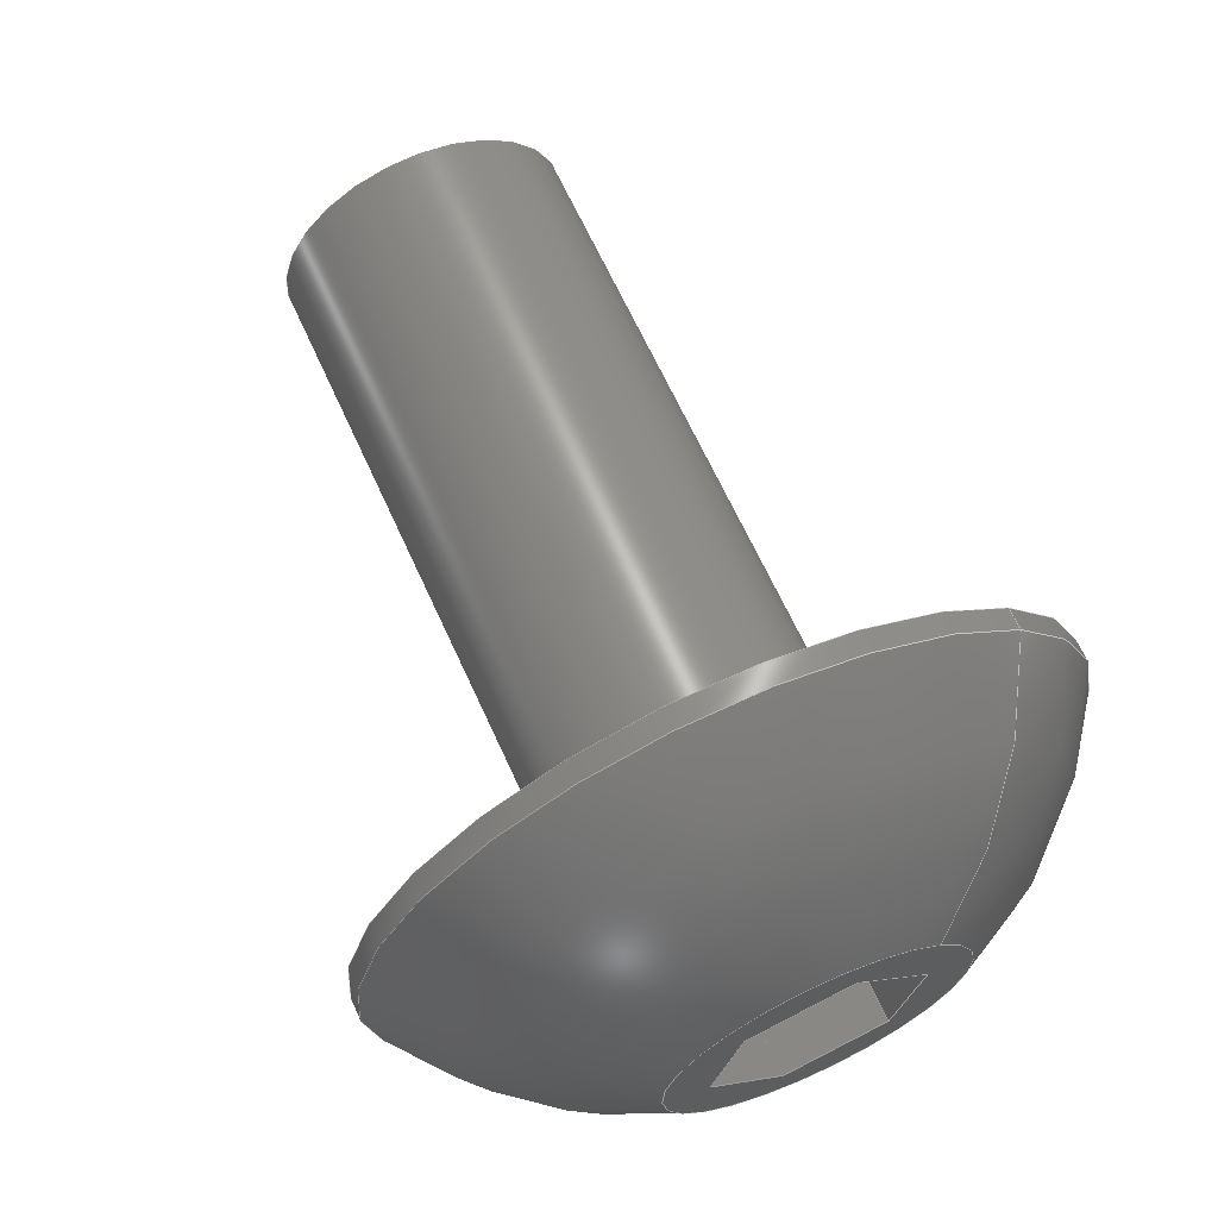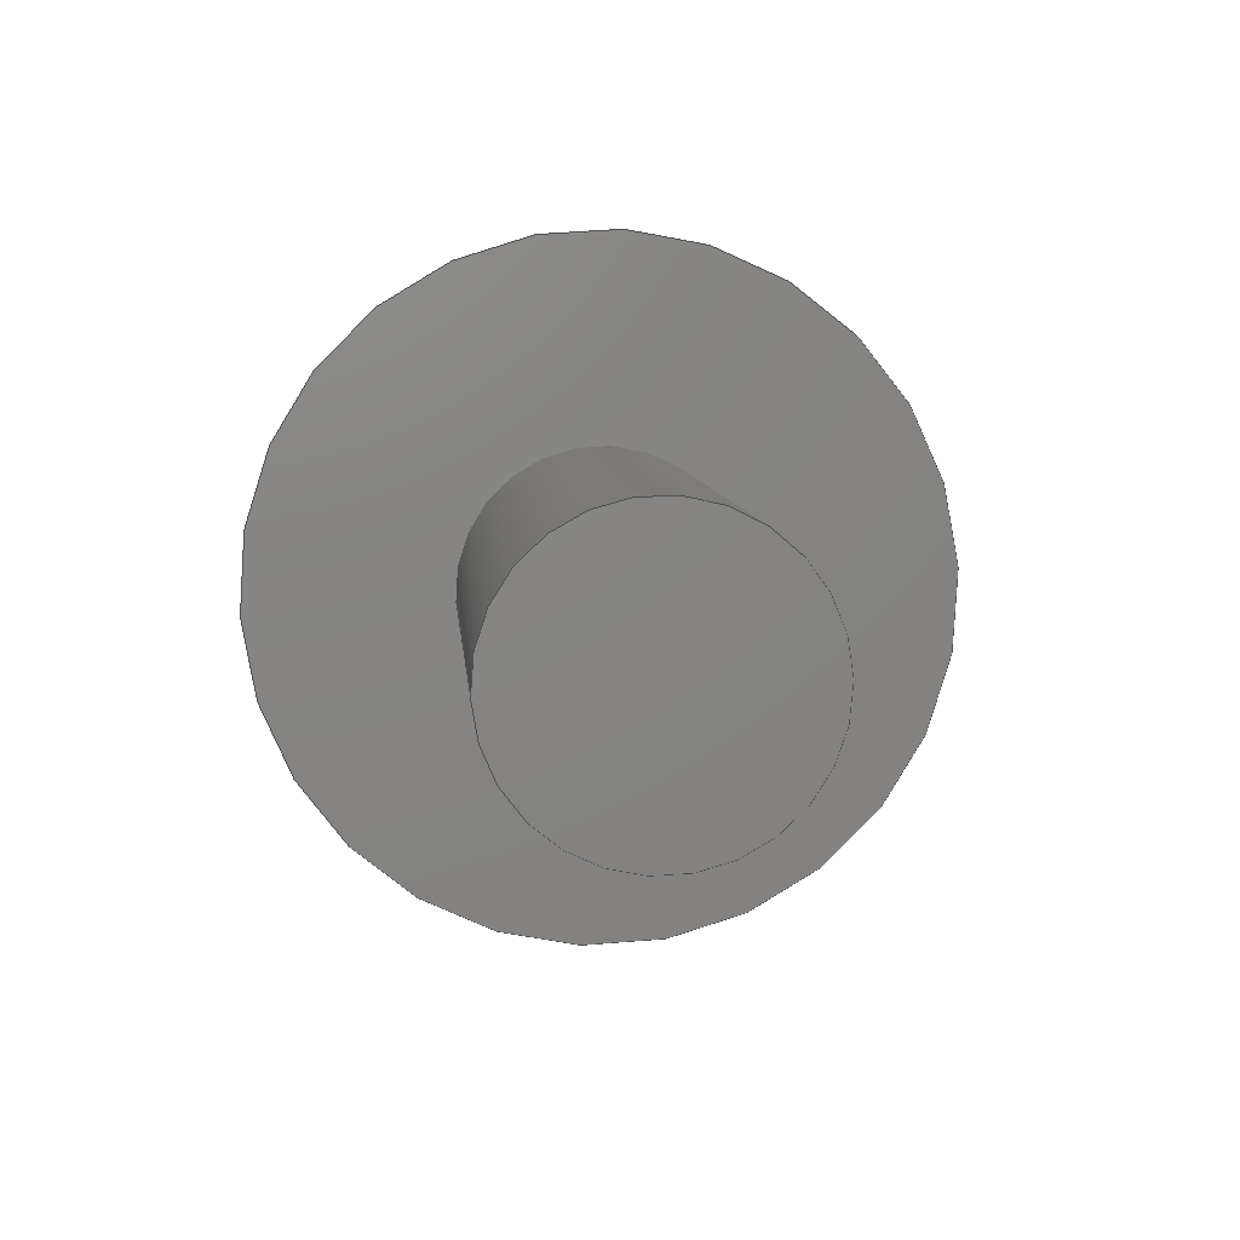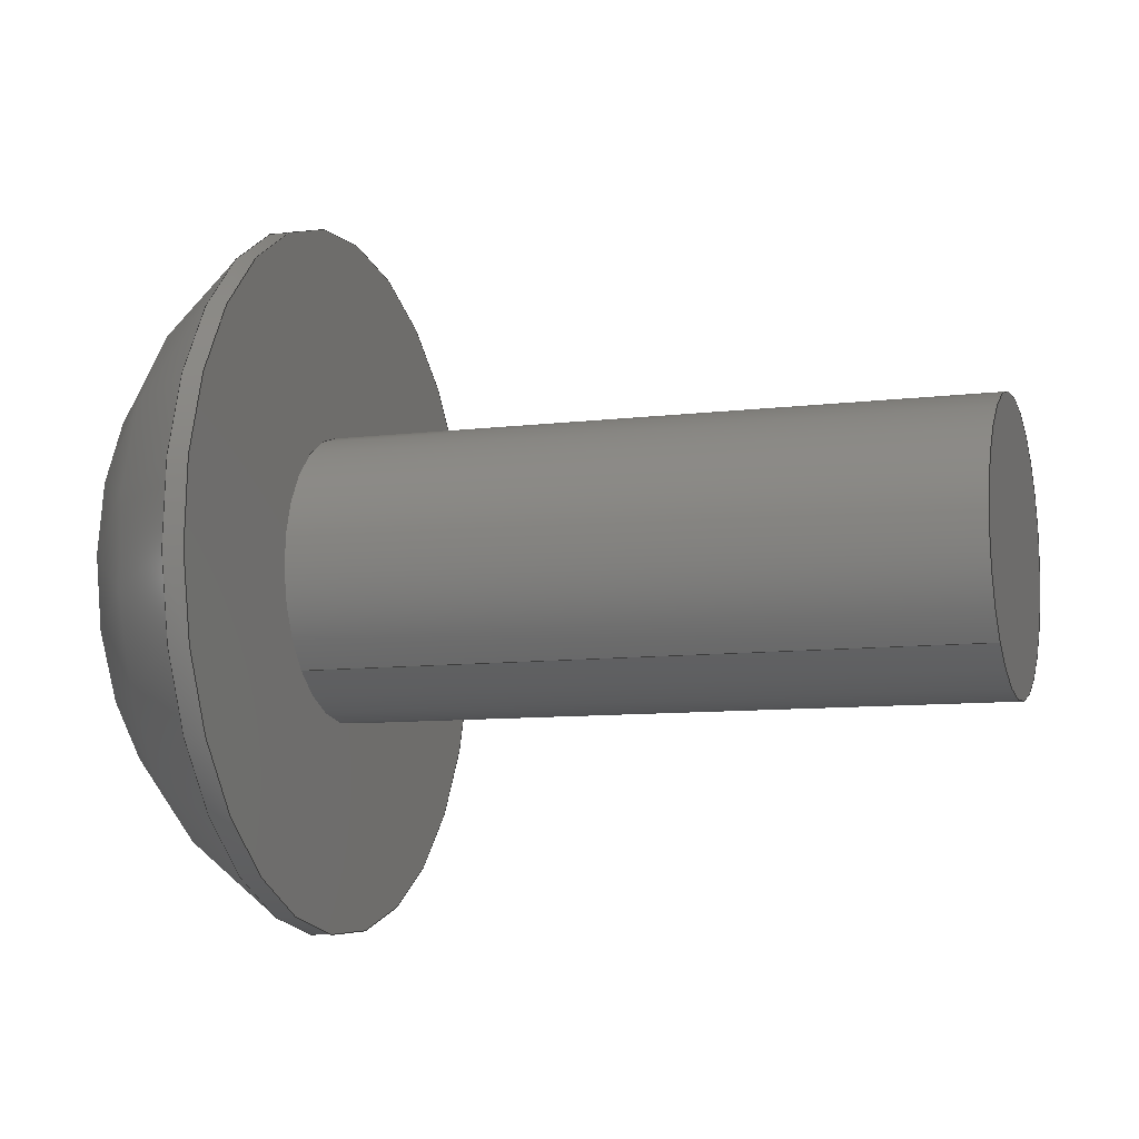
<metadata>
{"format":"step","ext":"step","renderer":"f3d","projection":"perspective","resolution":1024,"background":"white","views":[{"elev":65.2,"azim":65.7,"up":"+Z"},{"elev":6.6,"azim":-94.2,"up":"+Y"},{"elev":-8.8,"azim":-161.3,"up":"+Y"}]}
</metadata>
<code>
ISO-10303-21;
DATA;
#1=PROPERTY_DEFINITION_REPRESENTATION(#5,#3);
#2=PROPERTY_DEFINITION_REPRESENTATION(#6,#4);
#3=REPRESENTATION('',(#7),#342);
#4=REPRESENTATION('',(#8),#342);
#5=PROPERTY_DEFINITION('pmi validation property','',#347);
#6=PROPERTY_DEFINITION('pmi validation property','',#347);
#7=VALUE_REPRESENTATION_ITEM('number of annotations',COUNT_MEASURE(0));
#8=VALUE_REPRESENTATION_ITEM('number of views',COUNT_MEASURE(0));
#9=SHAPE_REPRESENTATION_RELATIONSHIP('','',#211,#10);
#10=ADVANCED_BREP_SHAPE_REPRESENTATION('',(#209),#342);
#11=LINE('',#304,#29);
#12=LINE('',#307,#30);
#13=LINE('',#309,#31);
#14=LINE('',#311,#32);
#15=LINE('',#313,#33);
#16=LINE('',#315,#34);
#17=LINE('',#317,#35);
#18=LINE('',#319,#36);
#19=LINE('',#321,#37);
#20=LINE('',#323,#38);
#21=LINE('',#325,#39);
#22=LINE('',#327,#40);
#23=LINE('',#329,#41);
#24=LINE('',#331,#42);
#25=LINE('',#333,#43);
#26=LINE('',#335,#44);
#27=LINE('',#337,#45);
#28=LINE('',#339,#46);
#29=VECTOR('',#255,1);
#30=VECTOR('',#256,1);
#31=VECTOR('',#257,1);
#32=VECTOR('',#258,1);
#33=VECTOR('',#259,1);
#34=VECTOR('',#260,1);
#35=VECTOR('',#263,1);
#36=VECTOR('',#264,1);
#37=VECTOR('',#265,1);
#38=VECTOR('',#268,1);
#39=VECTOR('',#269,1);
#40=VECTOR('',#272,1);
#41=VECTOR('',#273,1);
#42=VECTOR('',#276,1);
#43=VECTOR('',#277,1);
#44=VECTOR('',#280,1);
#45=VECTOR('',#281,1);
#46=VECTOR('',#284,1);
#47=SPHERICAL_SURFACE('',#221,0.003848);
#48=PLANE('',#216);
#49=PLANE('',#220);
#50=PLANE('',#223);
#51=PLANE('',#224);
#52=PLANE('',#225);
#53=PLANE('',#226);
#54=PLANE('',#227);
#55=PLANE('',#228);
#56=PLANE('',#229);
#57=PLANE('',#230);
#58=ORIENTED_EDGE('',*,*,#104,.T.);
#59=ORIENTED_EDGE('',*,*,#105,.F.);
#60=ORIENTED_EDGE('',*,*,#104,.F.);
#61=ORIENTED_EDGE('',*,*,#106,.T.);
#62=ORIENTED_EDGE('',*,*,#107,.T.);
#63=ORIENTED_EDGE('',*,*,#105,.T.);
#64=ORIENTED_EDGE('',*,*,#107,.F.);
#65=ORIENTED_EDGE('',*,*,#106,.F.);
#66=ORIENTED_EDGE('',*,*,#108,.T.);
#67=ORIENTED_EDGE('',*,*,#109,.F.);
#68=ORIENTED_EDGE('',*,*,#110,.F.);
#69=ORIENTED_EDGE('',*,*,#111,.F.);
#70=ORIENTED_EDGE('',*,*,#112,.F.);
#71=ORIENTED_EDGE('',*,*,#113,.F.);
#72=ORIENTED_EDGE('',*,*,#114,.F.);
#73=ORIENTED_EDGE('',*,*,#108,.F.);
#74=ORIENTED_EDGE('',*,*,#109,.T.);
#75=ORIENTED_EDGE('',*,*,#115,.F.);
#76=ORIENTED_EDGE('',*,*,#116,.F.);
#77=ORIENTED_EDGE('',*,*,#117,.T.);
#78=ORIENTED_EDGE('',*,*,#114,.T.);
#79=ORIENTED_EDGE('',*,*,#118,.F.);
#80=ORIENTED_EDGE('',*,*,#119,.F.);
#81=ORIENTED_EDGE('',*,*,#115,.T.);
#82=ORIENTED_EDGE('',*,*,#113,.T.);
#83=ORIENTED_EDGE('',*,*,#120,.F.);
#84=ORIENTED_EDGE('',*,*,#121,.F.);
#85=ORIENTED_EDGE('',*,*,#118,.T.);
#86=ORIENTED_EDGE('',*,*,#112,.T.);
#87=ORIENTED_EDGE('',*,*,#122,.F.);
#88=ORIENTED_EDGE('',*,*,#123,.F.);
#89=ORIENTED_EDGE('',*,*,#120,.T.);
#90=ORIENTED_EDGE('',*,*,#111,.T.);
#91=ORIENTED_EDGE('',*,*,#124,.F.);
#92=ORIENTED_EDGE('',*,*,#125,.F.);
#93=ORIENTED_EDGE('',*,*,#122,.T.);
#94=ORIENTED_EDGE('',*,*,#110,.T.);
#95=ORIENTED_EDGE('',*,*,#117,.F.);
#96=ORIENTED_EDGE('',*,*,#126,.F.);
#97=ORIENTED_EDGE('',*,*,#124,.T.);
#98=ORIENTED_EDGE('',*,*,#116,.T.);
#99=ORIENTED_EDGE('',*,*,#119,.T.);
#100=ORIENTED_EDGE('',*,*,#121,.T.);
#101=ORIENTED_EDGE('',*,*,#123,.T.);
#102=ORIENTED_EDGE('',*,*,#125,.T.);
#103=ORIENTED_EDGE('',*,*,#126,.T.);
#104=EDGE_CURVE('',#127,#127,#144,.T.);
#105=EDGE_CURVE('',#128,#128,#145,.T.);
#106=EDGE_CURVE('',#129,#129,#146,.T.);
#107=EDGE_CURVE('',#130,#130,#147,.T.);
#108=EDGE_CURVE('',#131,#131,#148,.T.);
#109=EDGE_CURVE('',#132,#133,#11,.T.);
#110=EDGE_CURVE('',#134,#132,#12,.T.);
#111=EDGE_CURVE('',#135,#134,#13,.T.);
#112=EDGE_CURVE('',#136,#135,#14,.T.);
#113=EDGE_CURVE('',#137,#136,#15,.T.);
#114=EDGE_CURVE('',#133,#137,#16,.T.);
#115=EDGE_CURVE('',#138,#133,#17,.T.);
#116=EDGE_CURVE('',#139,#138,#18,.T.);
#117=EDGE_CURVE('',#139,#132,#19,.T.);
#118=EDGE_CURVE('',#140,#137,#20,.T.);
#119=EDGE_CURVE('',#138,#140,#21,.T.);
#120=EDGE_CURVE('',#141,#136,#22,.T.);
#121=EDGE_CURVE('',#140,#141,#23,.T.);
#122=EDGE_CURVE('',#142,#135,#24,.T.);
#123=EDGE_CURVE('',#141,#142,#25,.T.);
#124=EDGE_CURVE('',#143,#134,#26,.T.);
#125=EDGE_CURVE('',#142,#143,#27,.T.);
#126=EDGE_CURVE('',#143,#139,#28,.T.);
#127=VERTEX_POINT('',#290);
#128=VERTEX_POINT('',#292);
#129=VERTEX_POINT('',#296);
#130=VERTEX_POINT('',#298);
#131=VERTEX_POINT('',#302);
#132=VERTEX_POINT('',#305);
#133=VERTEX_POINT('',#306);
#134=VERTEX_POINT('',#308);
#135=VERTEX_POINT('',#310);
#136=VERTEX_POINT('',#312);
#137=VERTEX_POINT('',#314);
#138=VERTEX_POINT('',#318);
#139=VERTEX_POINT('',#320);
#140=VERTEX_POINT('',#324);
#141=VERTEX_POINT('',#328);
#142=VERTEX_POINT('',#332);
#143=VERTEX_POINT('',#336);
#144=CIRCLE('',#214,0.001353);
#145=CIRCLE('',#215,0.001353);
#146=CIRCLE('',#218,0.003327);
#147=CIRCLE('',#219,0.003327);
#148=CIRCLE('',#222,0.001389);
#149=EDGE_LOOP('',(#58));
#150=EDGE_LOOP('',(#59));
#151=EDGE_LOOP('',(#60));
#152=EDGE_LOOP('',(#61));
#153=EDGE_LOOP('',(#62));
#154=EDGE_LOOP('',(#63));
#155=EDGE_LOOP('',(#64));
#156=EDGE_LOOP('',(#65));
#157=EDGE_LOOP('',(#66));
#158=EDGE_LOOP('',(#67,#68,#69,#70,#71,#72));
#159=EDGE_LOOP('',(#73));
#160=EDGE_LOOP('',(#74,#75,#76,#77));
#161=EDGE_LOOP('',(#78,#79,#80,#81));
#162=EDGE_LOOP('',(#82,#83,#84,#85));
#163=EDGE_LOOP('',(#86,#87,#88,#89));
#164=EDGE_LOOP('',(#90,#91,#92,#93));
#165=EDGE_LOOP('',(#94,#95,#96,#97));
#166=EDGE_LOOP('',(#98,#99,#100,#101,#102,#103));
#167=FACE_BOUND('',#149,.T.);
#168=FACE_BOUND('',#150,.T.);
#169=FACE_BOUND('',#151,.T.);
#170=FACE_BOUND('',#152,.T.);
#171=FACE_BOUND('',#153,.T.);
#172=FACE_BOUND('',#154,.T.);
#173=FACE_BOUND('',#155,.T.);
#174=FACE_BOUND('',#156,.T.);
#175=FACE_BOUND('',#157,.T.);
#176=FACE_BOUND('',#158,.T.);
#177=FACE_BOUND('',#159,.T.);
#178=FACE_BOUND('',#160,.T.);
#179=FACE_BOUND('',#161,.T.);
#180=FACE_BOUND('',#162,.T.);
#181=FACE_BOUND('',#163,.T.);
#182=FACE_BOUND('',#164,.T.);
#183=FACE_BOUND('',#165,.T.);
#184=FACE_BOUND('',#166,.T.);
#185=CYLINDRICAL_SURFACE('',#213,0.001353);
#186=CYLINDRICAL_SURFACE('',#217,0.003327);
#187=ADVANCED_FACE('',(#167,#168),#185,.T.);
#188=ADVANCED_FACE('',(#169),#48,.F.);
#189=ADVANCED_FACE('',(#170,#171),#186,.T.);
#190=ADVANCED_FACE('',(#172,#173),#49,.F.);
#191=ADVANCED_FACE('',(#174,#175),#47,.T.);
#192=ADVANCED_FACE('',(#176,#177),#50,.T.);
#193=ADVANCED_FACE('',(#178),#51,.F.);
#194=ADVANCED_FACE('',(#179),#52,.F.);
#195=ADVANCED_FACE('',(#180),#53,.F.);
#196=ADVANCED_FACE('',(#181),#54,.F.);
#197=ADVANCED_FACE('',(#182),#55,.F.);
#198=ADVANCED_FACE('',(#183),#56,.F.);
#199=ADVANCED_FACE('',(#184),#57,.T.);
#200=CLOSED_SHELL('',(#187,#188,#189,#190,#191,#192,#193,#194,#195,#196,
#197,#198,#199));
#201=STYLED_ITEM('',(#202),#209);
#202=PRESENTATION_STYLE_ASSIGNMENT((#203));
#203=SURFACE_STYLE_USAGE(.BOTH.,#204);
#204=SURFACE_SIDE_STYLE('',(#205));
#205=SURFACE_STYLE_FILL_AREA(#206);
#206=FILL_AREA_STYLE('',(#207));
#207=FILL_AREA_STYLE_COLOUR('',#208);
#208=COLOUR_RGB('',0.1961,0.1961,0.1961);
#209=MANIFOLD_SOLID_BREP('Screw, #8 1/2 in',#200);
#210=SHAPE_DEFINITION_REPRESENTATION(#347,#211);
#211=SHAPE_REPRESENTATION('Screw, #8 1/2 in',(#212),#342);
#212=AXIS2_PLACEMENT_3D('',#287,#231,#232);
#213=AXIS2_PLACEMENT_3D('',#288,#233,#234);
#214=AXIS2_PLACEMENT_3D('',#289,#235,#236);
#215=AXIS2_PLACEMENT_3D('',#291,#237,#238);
#216=AXIS2_PLACEMENT_3D('',#293,#239,#240);
#217=AXIS2_PLACEMENT_3D('',#294,#241,#242);
#218=AXIS2_PLACEMENT_3D('',#295,#243,#244);
#219=AXIS2_PLACEMENT_3D('',#297,#245,#246);
#220=AXIS2_PLACEMENT_3D('',#299,#247,#248);
#221=AXIS2_PLACEMENT_3D('',#300,#249,#250);
#222=AXIS2_PLACEMENT_3D('',#301,#251,#252);
#223=AXIS2_PLACEMENT_3D('',#303,#253,#254);
#224=AXIS2_PLACEMENT_3D('',#316,#261,#262);
#225=AXIS2_PLACEMENT_3D('',#322,#266,#267);
#226=AXIS2_PLACEMENT_3D('',#326,#270,#271);
#227=AXIS2_PLACEMENT_3D('',#330,#274,#275);
#228=AXIS2_PLACEMENT_3D('',#334,#278,#279);
#229=AXIS2_PLACEMENT_3D('',#338,#282,#283);
#230=AXIS2_PLACEMENT_3D('',#340,#285,#286);
#231=DIRECTION('',(0,0,1));
#232=DIRECTION('',(1,0,0));
#233=DIRECTION('',(1,0,0));
#234=DIRECTION('',(0,-0.7071,-0.7071));
#235=DIRECTION('',(1,0,0));
#236=DIRECTION('',(0,0.6756,0.7373));
#237=DIRECTION('',(1,0,0));
#238=DIRECTION('',(0,-0.7071,-0.7071));
#239=DIRECTION('',(1,0,0));
#240=DIRECTION('',(0,0.7071,-0.7071));
#241=DIRECTION('',(-1,0,0));
#242=DIRECTION('',(0,0.7071,0.7071));
#243=DIRECTION('',(-1,0,0));
#244=DIRECTION('',(0,0.7071,0.7071));
#245=DIRECTION('',(1,0,0));
#246=DIRECTION('',(0,-0.7071,-0.7071));
#247=DIRECTION('',(1,0,0));
#248=DIRECTION('',(0,0.7071,-0.7071));
#249=DIRECTION('',(-1,0,0));
#250=DIRECTION('',(0,0.7071,0.7071));
#251=DIRECTION('',(-1,0,0));
#252=DIRECTION('',(0,0.7071,0.7071));
#253=DIRECTION('',(1,0,0));
#254=DIRECTION('',(0,0.7071,-0.7071));
#255=DIRECTION('',(0,0.2588,0.9659));
#256=DIRECTION('',(0,0.9659,0.2588));
#257=DIRECTION('',(0,0.7071,-0.7071));
#258=DIRECTION('',(0,-0.2588,-0.9659));
#259=DIRECTION('',(0,-0.9659,-0.2588));
#260=DIRECTION('',(0,-0.7071,0.7071));
#261=DIRECTION('',(0,0.9659,-0.2588));
#262=DIRECTION('',(0,0.2588,0.9659));
#263=DIRECTION('',(1,0,0));
#264=DIRECTION('',(0,0.2588,0.9659));
#265=DIRECTION('',(1,0,0));
#266=DIRECTION('',(0,0.7071,0.7071));
#267=DIRECTION('',(1,0,0));
#268=DIRECTION('',(1,0,0));
#269=DIRECTION('',(0,-0.7071,0.7071));
#270=DIRECTION('',(0,-0.2588,0.9659));
#271=DIRECTION('',(0,-0.9659,-0.2588));
#272=DIRECTION('',(1,0,0));
#273=DIRECTION('',(0,-0.9659,-0.2588));
#274=DIRECTION('',(0,-0.9659,0.2588));
#275=DIRECTION('',(0,-0.2588,-0.9659));
#276=DIRECTION('',(1,0,0));
#277=DIRECTION('',(0,-0.2588,-0.9659));
#278=DIRECTION('',(0,-0.7071,-0.7071));
#279=DIRECTION('',(-1,0,0));
#280=DIRECTION('',(1,0,0));
#281=DIRECTION('',(0,0.7071,-0.7071));
#282=DIRECTION('',(0,0.2588,-0.9659));
#283=DIRECTION('',(0,0.9659,0.2588));
#284=DIRECTION('',(0,0.9659,0.2588));
#285=DIRECTION('',(1,0,0));
#286=DIRECTION('',(0,0.7071,-0.7071));
#287=CARTESIAN_POINT('',(0,0,0));
#288=CARTESIAN_POINT('',(0.03687,-0.3906,0.04743));
#289=CARTESIAN_POINT('',(0.04322,-0.3906,0.04743));
#290=CARTESIAN_POINT('',(0.04322,-0.3897,0.04842));
#291=CARTESIAN_POINT('',(0.04957,-0.3906,0.04743));
#292=CARTESIAN_POINT('',(0.04957,-0.3916,0.04647));
#293=CARTESIAN_POINT('',(0.04322,-0.3906,0.04743));
#294=CARTESIAN_POINT('',(0.05143,-0.3906,0.04743));
#295=CARTESIAN_POINT('',(0.04977,-0.3906,0.04743));
#296=CARTESIAN_POINT('',(0.04977,-0.3882,0.04978));
#297=CARTESIAN_POINT('',(0.04957,-0.3906,0.04743));
#298=CARTESIAN_POINT('',(0.04957,-0.3929,0.04507));
#299=CARTESIAN_POINT('',(0.04957,-0.3906,0.04743));
#300=CARTESIAN_POINT('',(0.04784,-0.3906,0.04743));
#301=CARTESIAN_POINT('',(0.05143,-0.3906,0.04743));
#302=CARTESIAN_POINT('',(0.05143,-0.3896,0.04841));
#303=CARTESIAN_POINT('',(0.05143,-0.3906,0.04743));
#304=CARTESIAN_POINT('',(0.05143,-0.3898,0.0472));
#305=CARTESIAN_POINT('',(0.05143,-0.3899,0.04672));
#306=CARTESIAN_POINT('',(0.05143,-0.3896,0.04768));
#307=CARTESIAN_POINT('',(0.05143,-0.3904,0.0466));
#308=CARTESIAN_POINT('',(0.05143,-0.3909,0.04647));
#309=CARTESIAN_POINT('',(0.05143,-0.3912,0.04682));
#310=CARTESIAN_POINT('',(0.05143,-0.3916,0.04717));
#311=CARTESIAN_POINT('',(0.05143,-0.3914,0.04765));
#312=CARTESIAN_POINT('',(0.05143,-0.3913,0.04813));
#313=CARTESIAN_POINT('',(0.05143,-0.3908,0.04826));
#314=CARTESIAN_POINT('',(0.05143,-0.3903,0.04838));
#315=CARTESIAN_POINT('',(0.05143,-0.39,0.04803));
#316=CARTESIAN_POINT('',(0.05024,-0.3898,0.0472));
#317=CARTESIAN_POINT('',(0.05024,-0.3896,0.04768));
#318=CARTESIAN_POINT('',(0.05024,-0.3896,0.04768));
#319=CARTESIAN_POINT('',(0.05024,-0.3898,0.0472));
#320=CARTESIAN_POINT('',(0.05024,-0.3899,0.04672));
#321=CARTESIAN_POINT('',(0.05024,-0.3899,0.04672));
#322=CARTESIAN_POINT('',(0.05024,-0.39,0.04803));
#323=CARTESIAN_POINT('',(0.05024,-0.3903,0.04838));
#324=CARTESIAN_POINT('',(0.05024,-0.3903,0.04838));
#325=CARTESIAN_POINT('',(0.05024,-0.39,0.04803));
#326=CARTESIAN_POINT('',(0.05024,-0.3908,0.04826));
#327=CARTESIAN_POINT('',(0.05024,-0.3913,0.04813));
#328=CARTESIAN_POINT('',(0.05024,-0.3913,0.04813));
#329=CARTESIAN_POINT('',(0.05024,-0.3908,0.04826));
#330=CARTESIAN_POINT('',(0.05024,-0.3914,0.04765));
#331=CARTESIAN_POINT('',(0.05024,-0.3916,0.04717));
#332=CARTESIAN_POINT('',(0.05024,-0.3916,0.04717));
#333=CARTESIAN_POINT('',(0.05024,-0.3914,0.04765));
#334=CARTESIAN_POINT('',(0.05024,-0.3912,0.04682));
#335=CARTESIAN_POINT('',(0.05024,-0.3909,0.04647));
#336=CARTESIAN_POINT('',(0.05024,-0.3909,0.04647));
#337=CARTESIAN_POINT('',(0.05024,-0.3912,0.04682));
#338=CARTESIAN_POINT('',(0.05024,-0.3904,0.0466));
#339=CARTESIAN_POINT('',(0.05024,-0.3904,0.0466));
#340=CARTESIAN_POINT('',(0.05024,-0.3906,0.04743));
#341=MECHANICAL_DESIGN_GEOMETRIC_PRESENTATION_REPRESENTATION('',(#201),
#342);
#342=(
GEOMETRIC_REPRESENTATION_CONTEXT(3)
GLOBAL_UNCERTAINTY_ASSIGNED_CONTEXT((#343))
GLOBAL_UNIT_ASSIGNED_CONTEXT((#346,#345,#344))
REPRESENTATION_CONTEXT('Screw, #8 1/2 in','TOP_LEVEL_ASSEMBLY_PART')
);
#343=UNCERTAINTY_MEASURE_WITH_UNIT(LENGTH_MEASURE(5e-06),#346,
'DISTANCE_ACCURACY_VALUE','Maximum Tolerance applied to model');
#344=(
NAMED_UNIT(*)
SI_UNIT($,.STERADIAN.)
SOLID_ANGLE_UNIT()
);
#345=(
NAMED_UNIT(*)
PLANE_ANGLE_UNIT()
SI_UNIT($,.RADIAN.)
);
#346=(
LENGTH_UNIT()
NAMED_UNIT(*)
SI_UNIT($,.METRE.)
);
#347=PRODUCT_DEFINITION_SHAPE('','',#348);
#348=PRODUCT_DEFINITION('','',#350,#349);
#349=PRODUCT_DEFINITION_CONTEXT('',#356,'design');
#350=PRODUCT_DEFINITION_FORMATION_WITH_SPECIFIED_SOURCE('','',#352,
 .NOT_KNOWN.);
#351=PRODUCT_RELATED_PRODUCT_CATEGORY('','',(#352));
#352=PRODUCT('Screw, #8 1/2 in','Screw, #8 1/2 in','Screw, #8 1/2 in',(#354));
#353=PRODUCT_CATEGORY('','');
#354=PRODUCT_CONTEXT('',#356,'mechanical');
#355=APPLICATION_PROTOCOL_DEFINITION('international standard',
'automotive_design',2010,#356);
#356=APPLICATION_CONTEXT(
'core data for automotive mechanical design processes');
ENDSEC;
END-ISO-10303-21;

</code>
